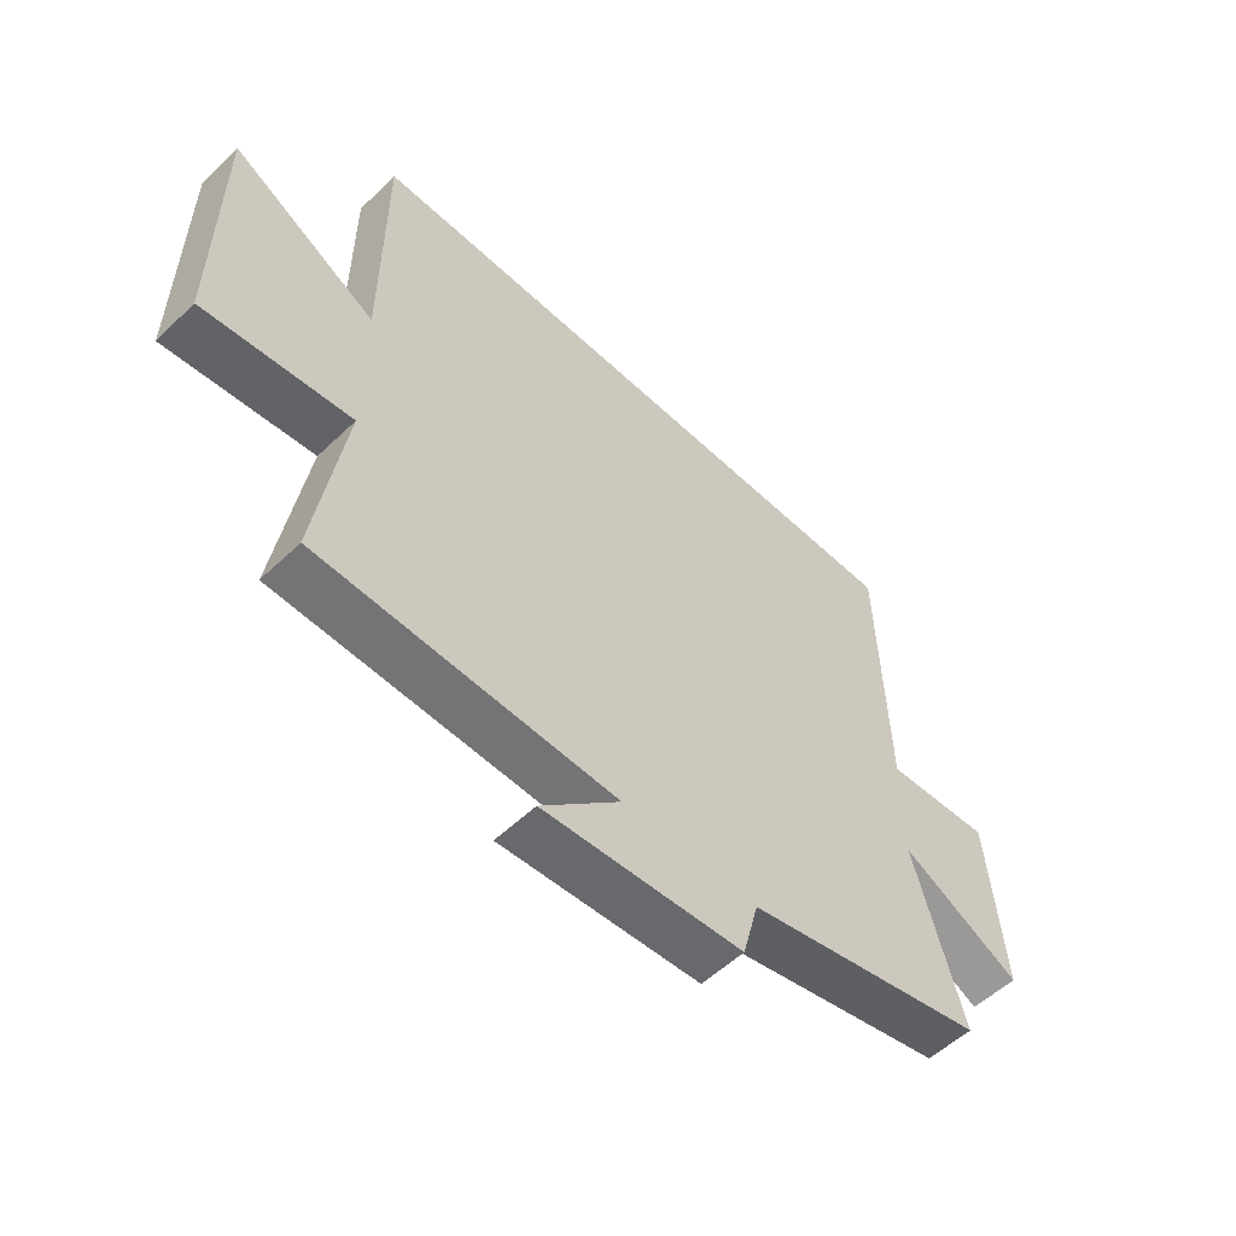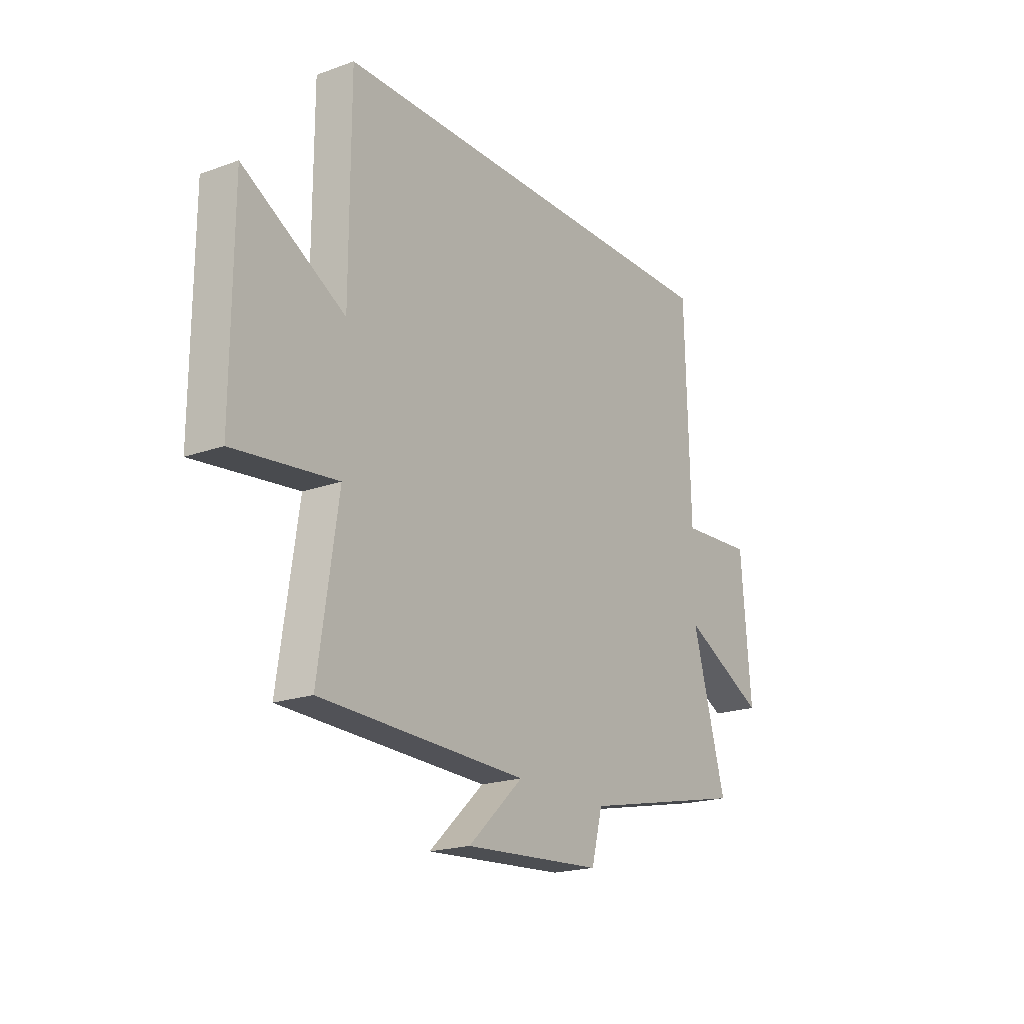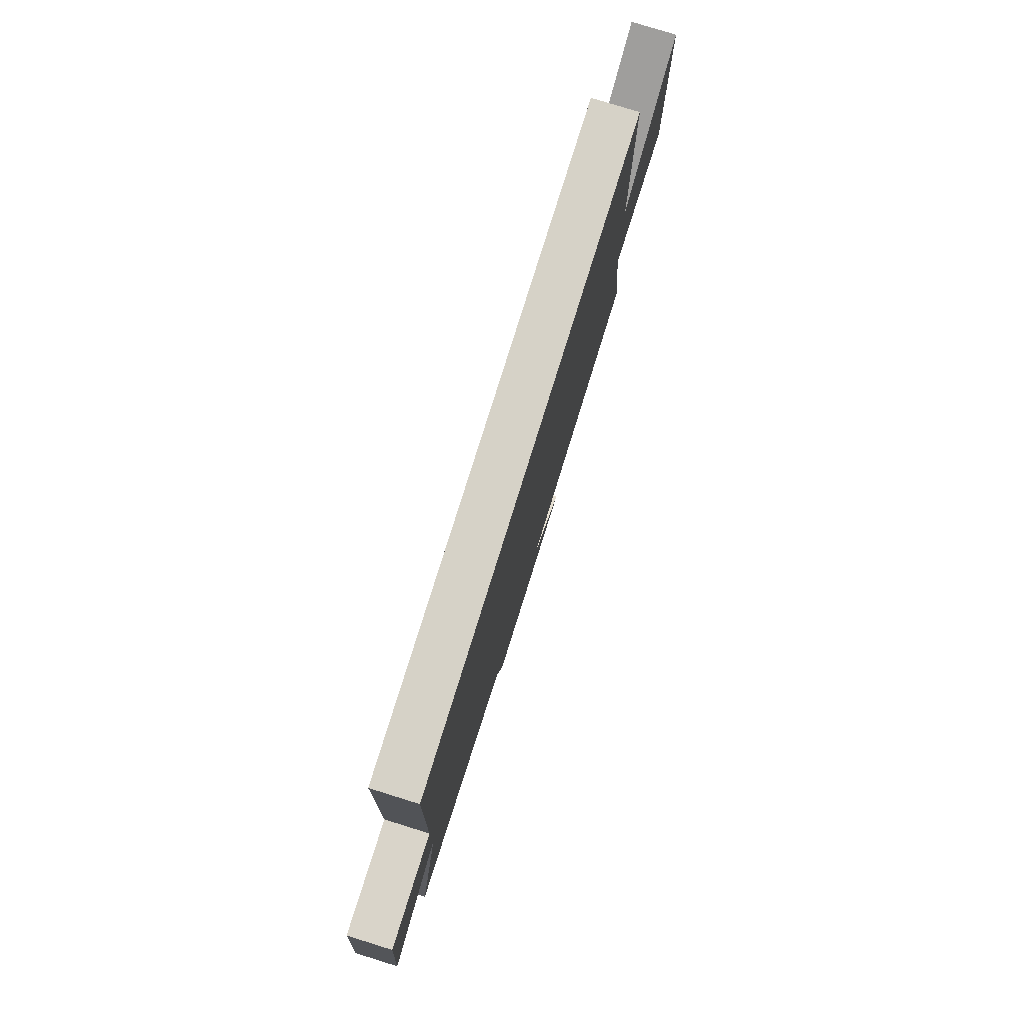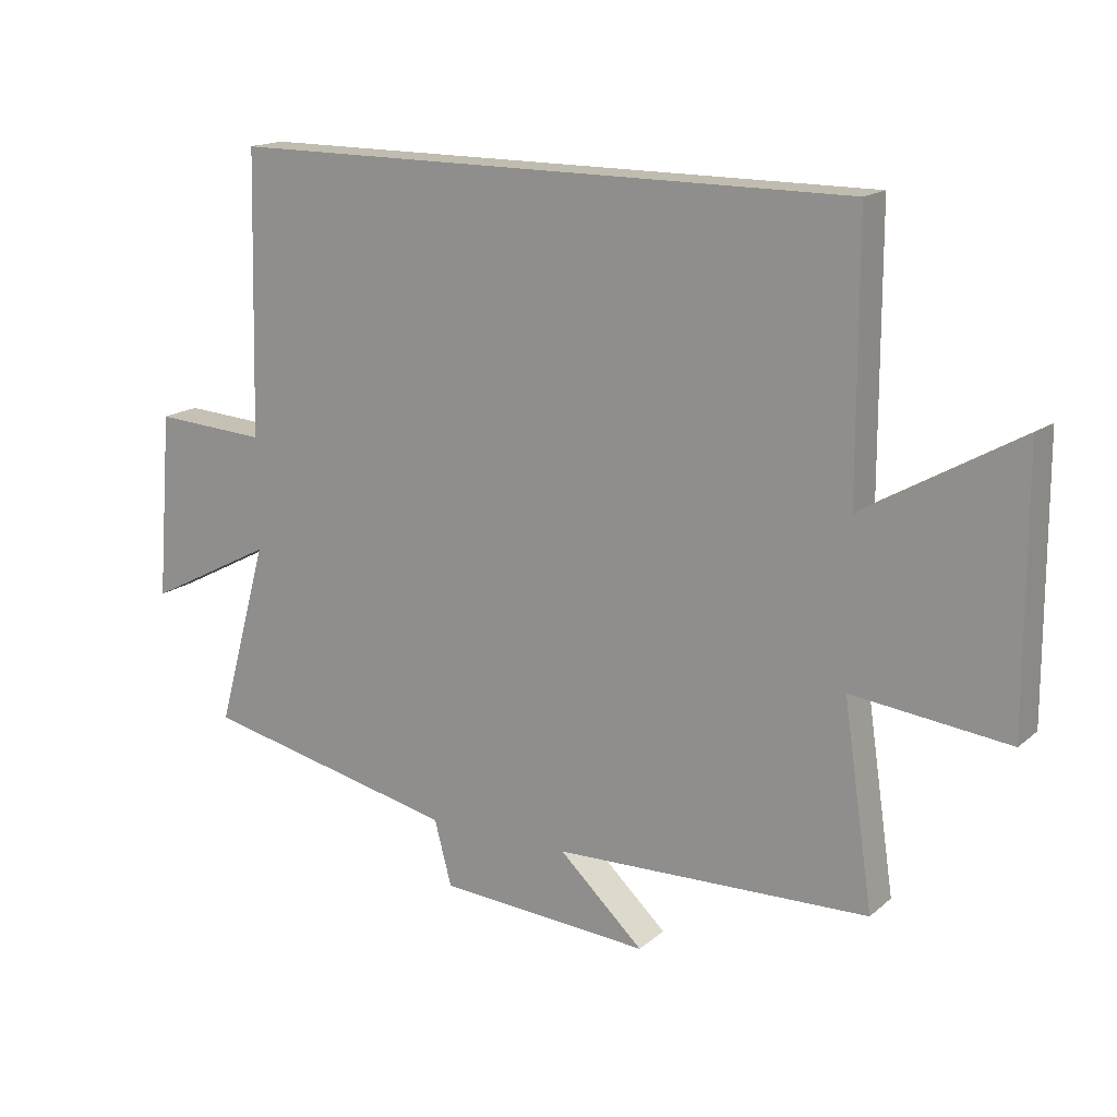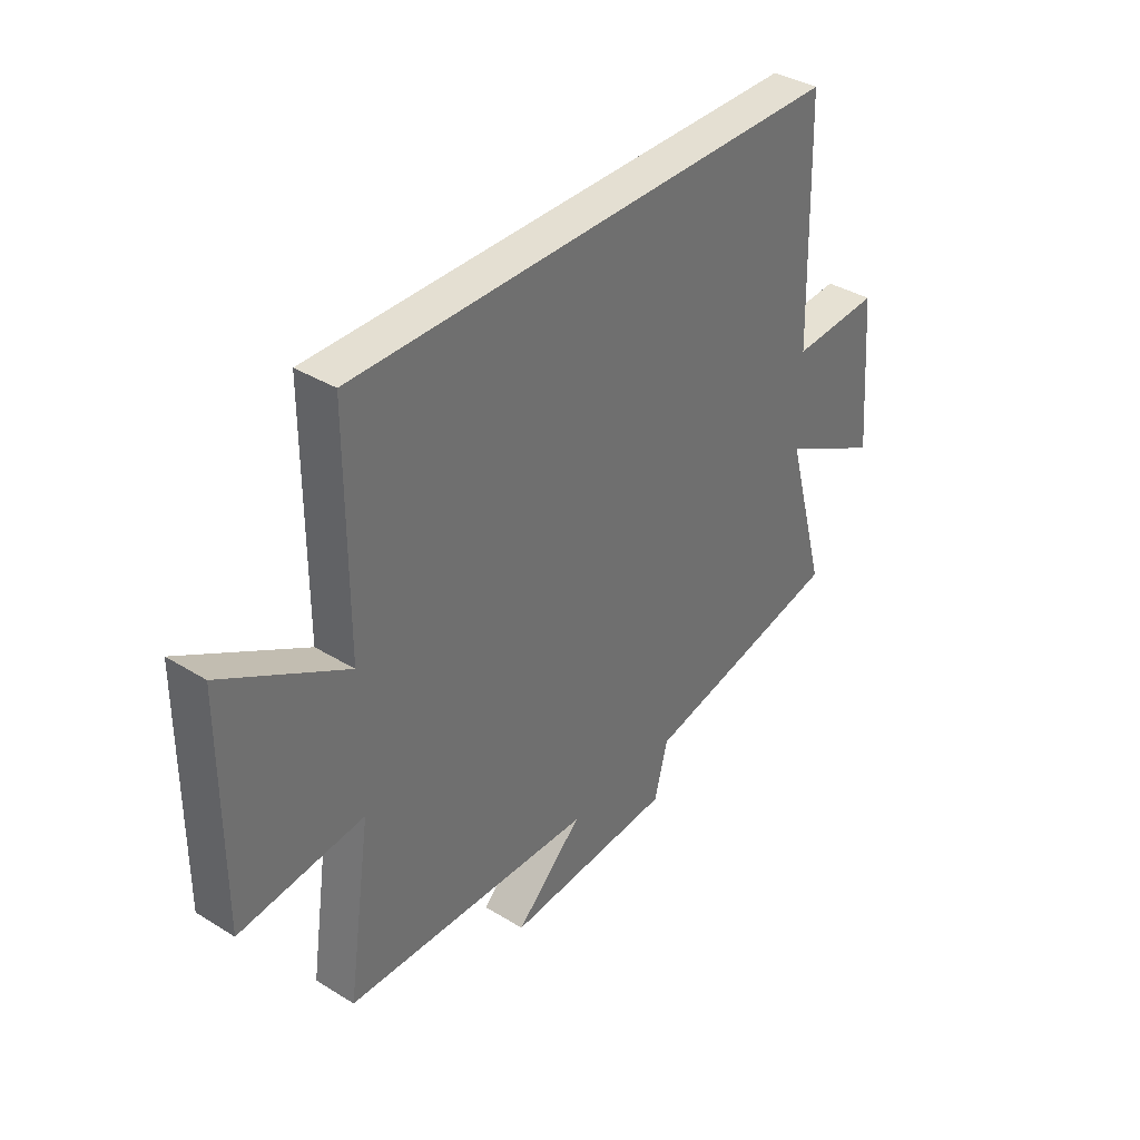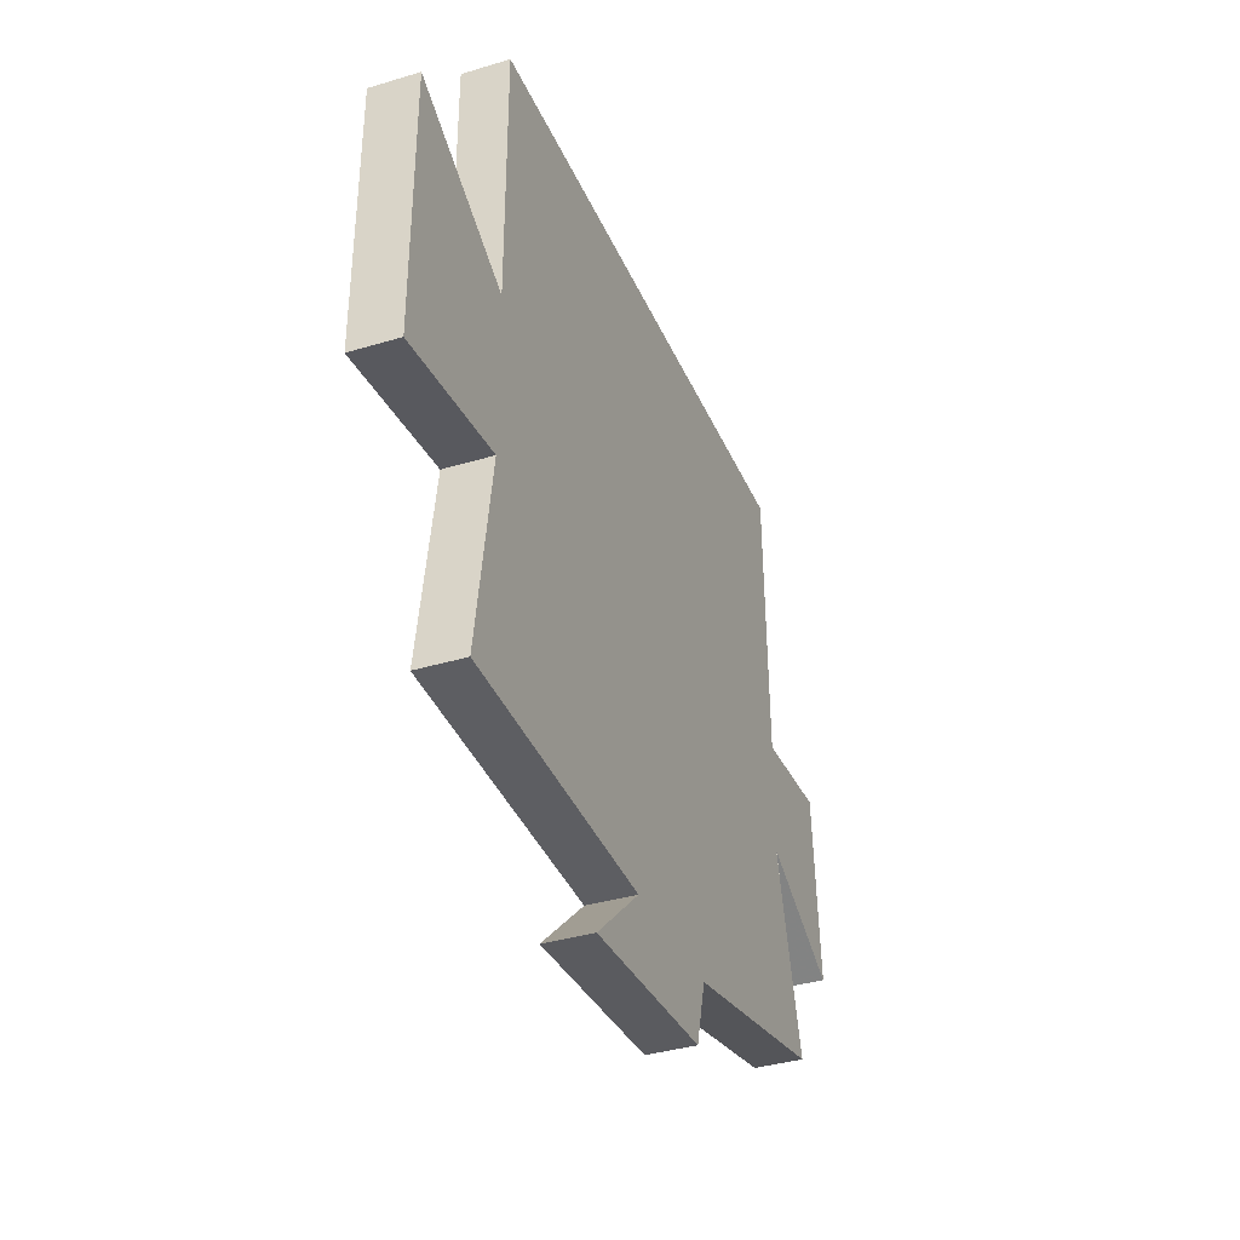
<metadata>
{"format":"obj","ext":"obj","renderer":"f3d","projection":"perspective","resolution":1024,"background":"white","views":[{"elev":-55.1,"azim":135.1,"up":"+Z"},{"elev":-19.9,"azim":123.7,"up":"+Z"},{"elev":78.5,"azim":-72.7,"up":"+Z"},{"elev":16.5,"azim":31.8,"up":"+Z"},{"elev":37.1,"azim":128.4,"up":"+Z"},{"elev":-36.7,"azim":111.4,"up":"+Z"}]}
</metadata>
<code>
v -0.581 0.07 -0.412
v -0.5 0.07 -0.12
v -0.701 0.07 -0.225
v -0.677 0.07 0.069
v -0.5 0.07 0.058
v -0.488 0.07 0.5
v 0.499 0.07 0.5
v 0.5 0.07 0.082
v 0.744 0.07 0.222
v 0.746 0.07 -0.196
v 0.5 0.07 -0.168
v 0.547 0.07 -0.484
v 0.051 0.07 -0.5
v 0.184 0.07 -0.624
v -0.15 0.07 -0.602
v -0.177 0.07 -0.5
v -0.581 0 -0.412
v -0.5 0 -0.12
v -0.701 0 -0.225
v -0.677 0 0.069
v -0.5 0 0.058
v -0.488 0 0.5
v 0.499 0 0.5
v 0.5 0 0.082
v 0.744 0 0.222
v 0.746 0 -0.196
v 0.5 0 -0.168
v 0.547 0 -0.484
v 0.051 0 -0.5
v 0.184 0 -0.624
v -0.15 0 -0.602
v -0.177 0 -0.5
f 13 14 15 16
f 11 12 13 16
f 11 16 1 2
f 8 9 10 11
f 8 11 2
f 5 6 7 8
f 5 8 2
f 2 3 4 5
f 32 31 30 29
f 32 29 28 27
f 18 17 32 27
f 27 26 25 24
f 18 27 24
f 24 23 22 21
f 18 24 21
f 21 20 19 18
f 1 17 18 2
f 2 18 19 3
f 3 19 20 4
f 4 20 21 5
f 5 21 22 6
f 6 22 23 7
f 7 23 24 8
f 8 24 25 9
f 9 25 26 10
f 10 26 27 11
f 11 27 28 12
f 12 28 29 13
f 13 29 30 14
f 14 30 31 15
f 15 31 32 16
f 16 32 17 1

</code>
